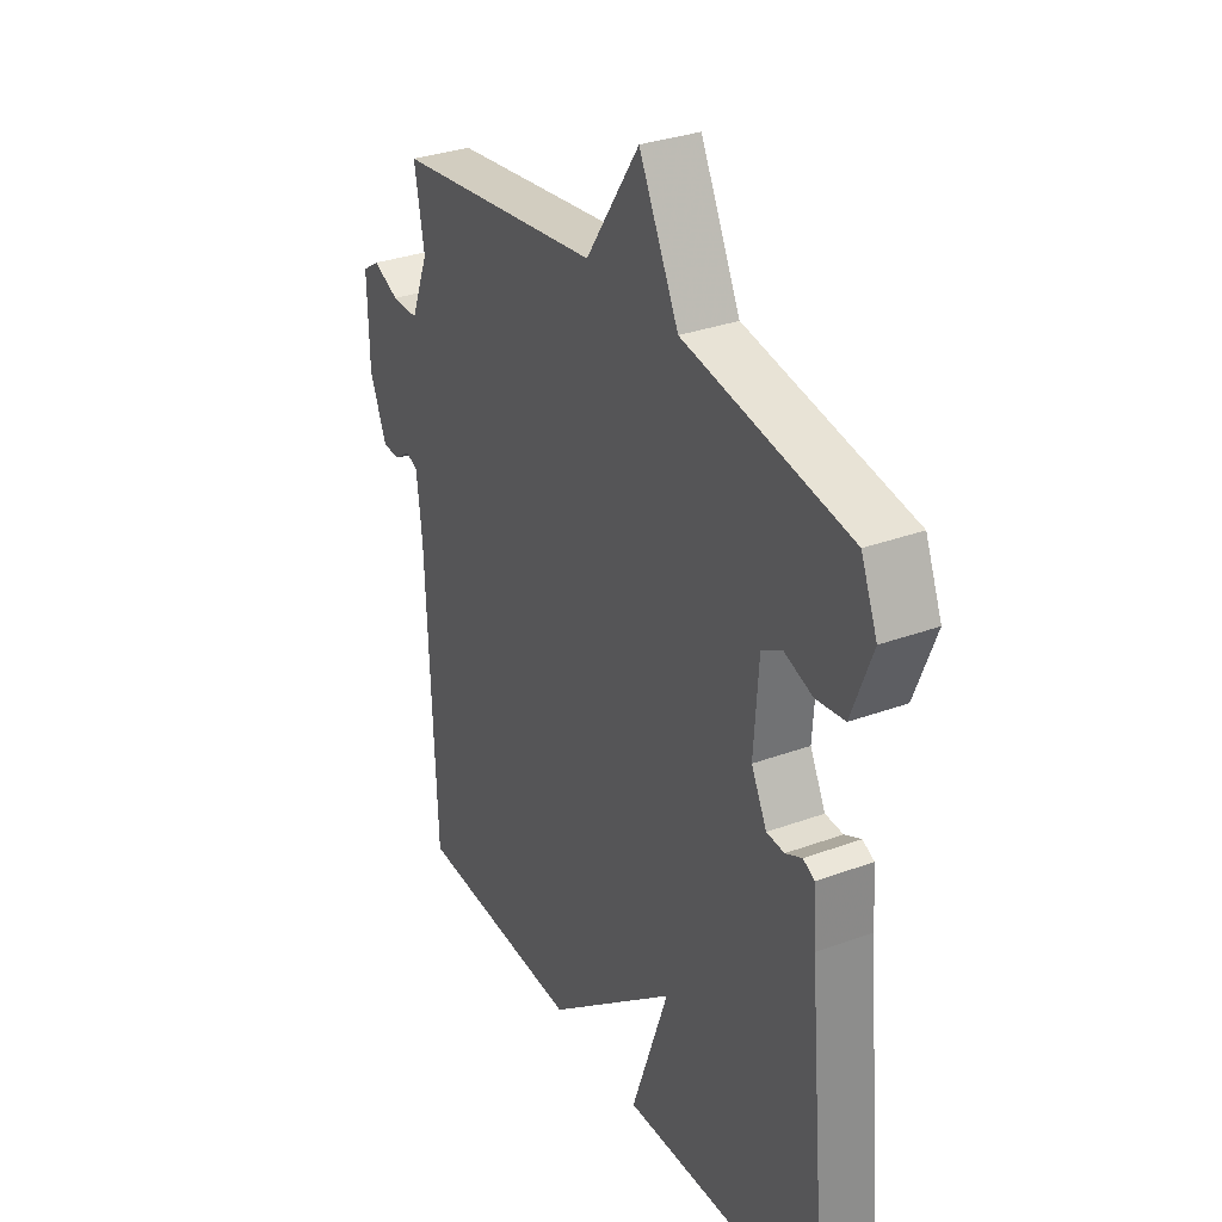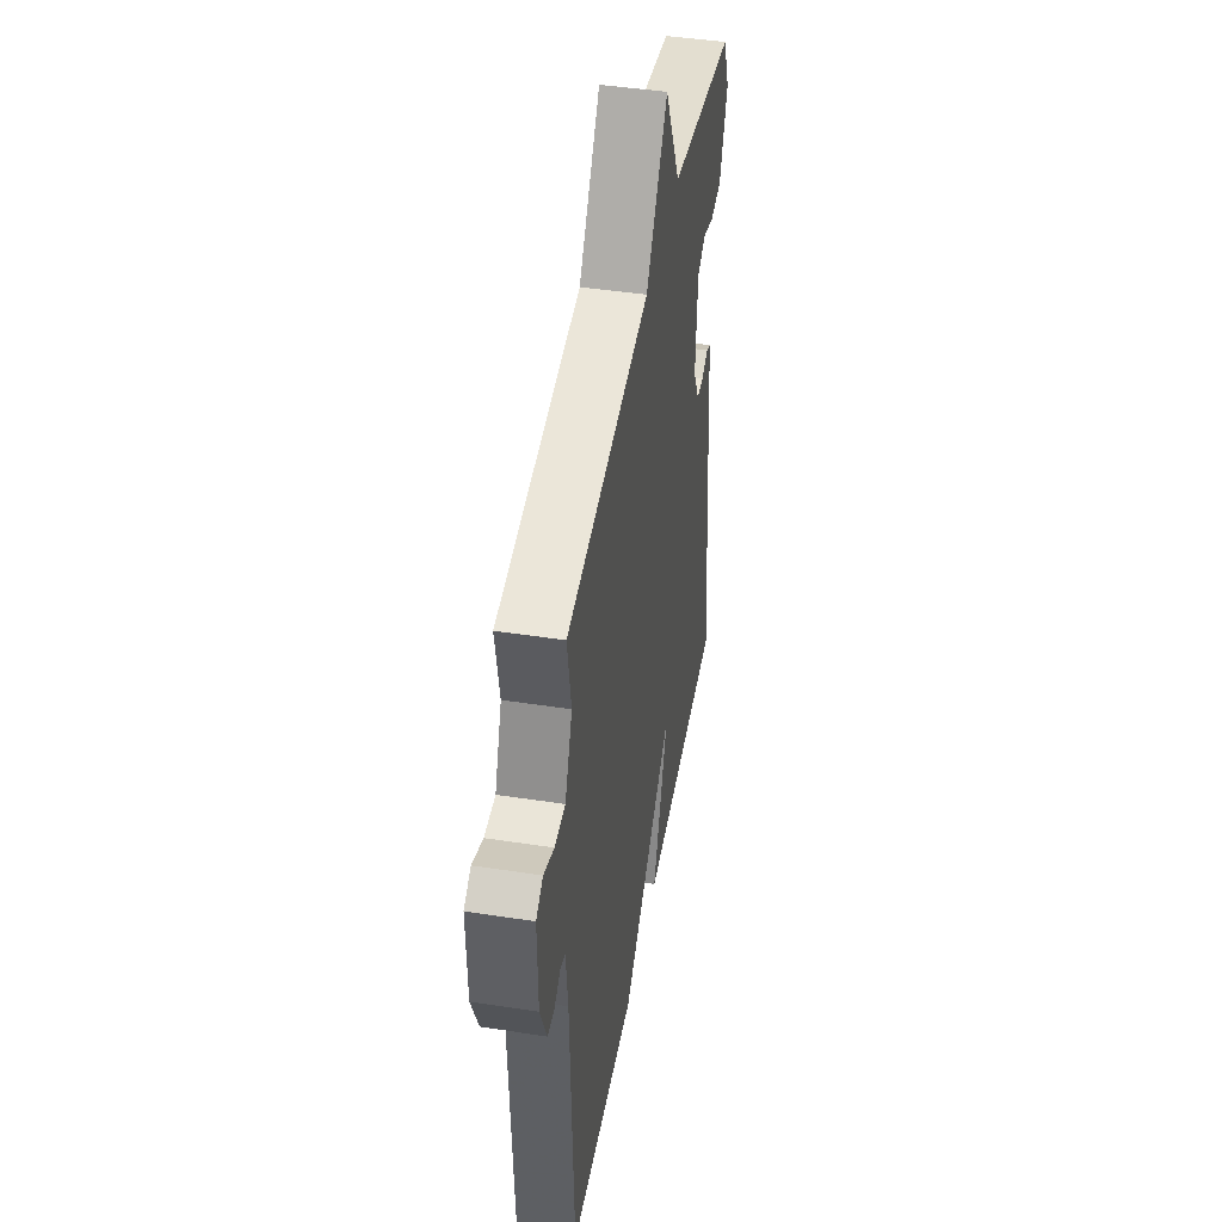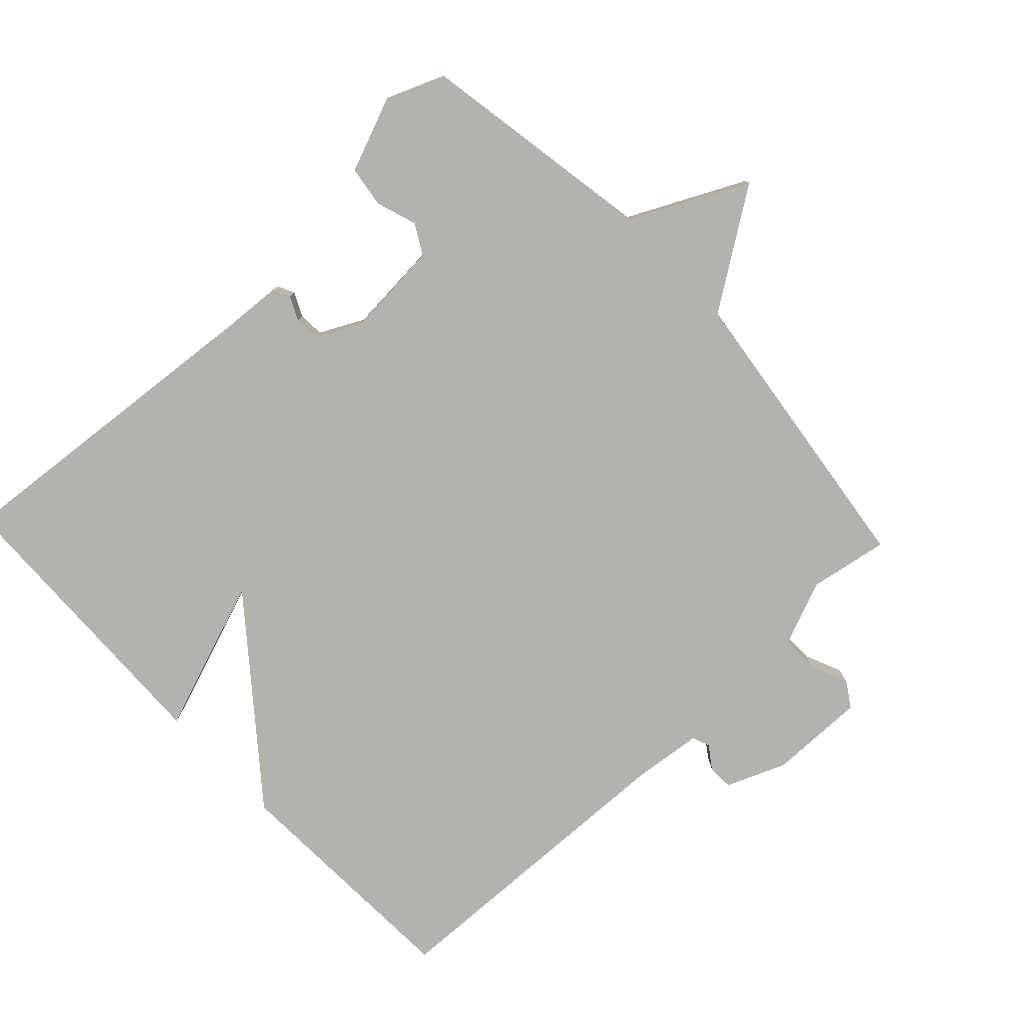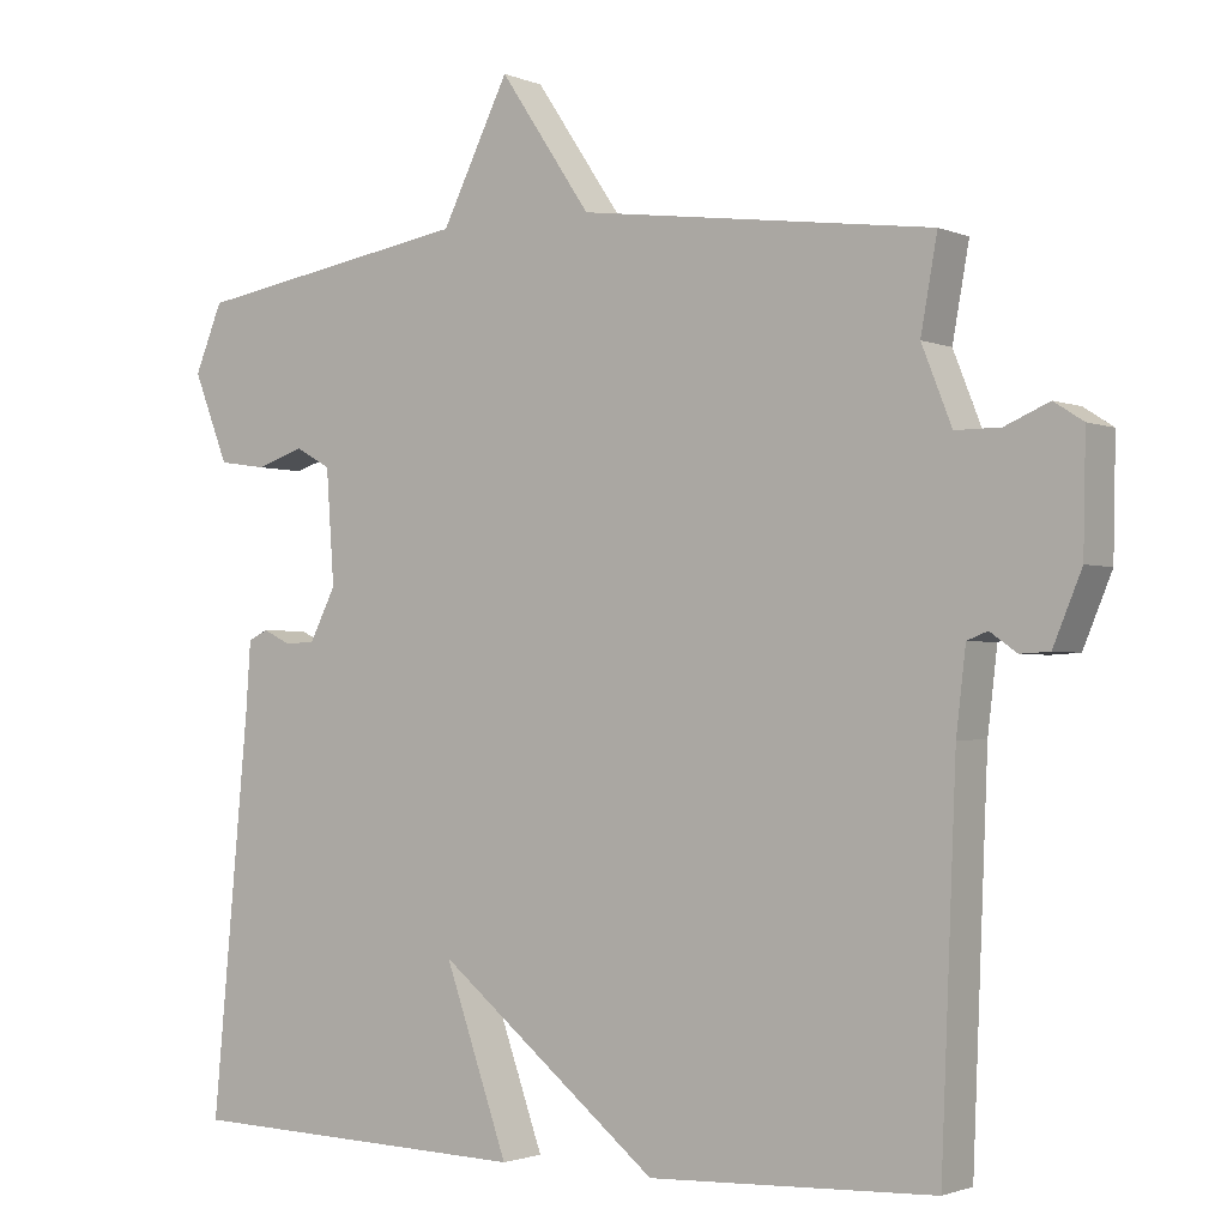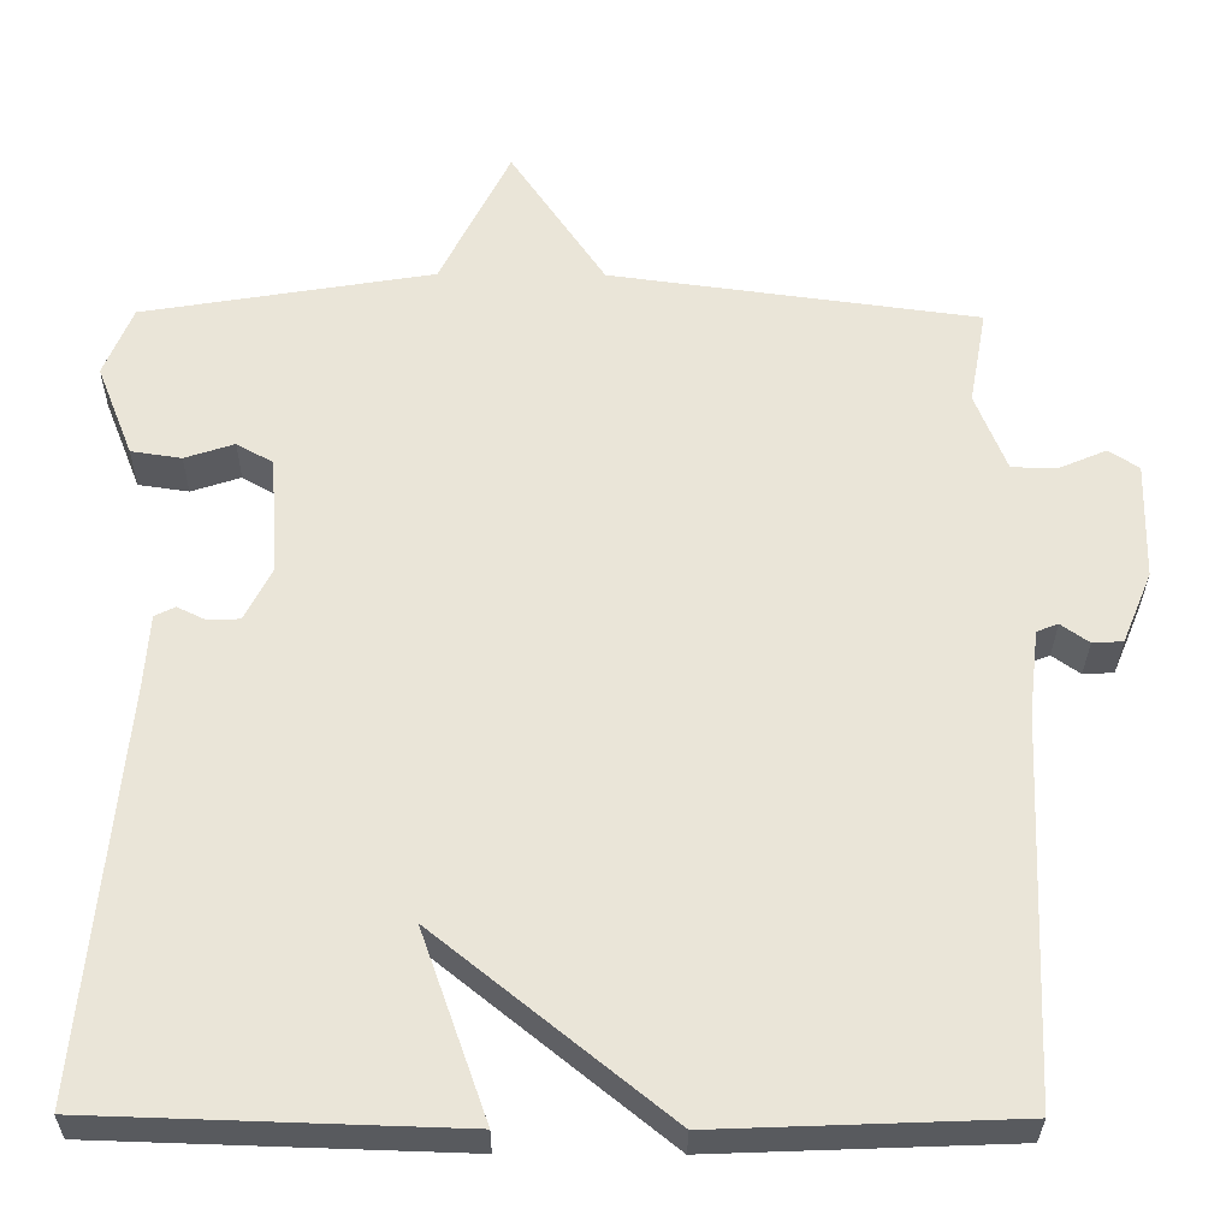
<metadata>
{"format":"obj","ext":"obj","renderer":"f3d","projection":"perspective","resolution":1024,"background":"white","views":[{"elev":32.0,"azim":-117.3,"up":"+Z"},{"elev":44.8,"azim":100.1,"up":"+Z"},{"elev":-79.5,"azim":-46.6,"up":"+Y"},{"elev":-1.9,"azim":34.7,"up":"+Z"},{"elev":-30.7,"azim":-0.6,"up":"+Z"}]}
</metadata>
<code>
v -0.5 0.07 0.5
v -0.147 0.07 0.559
v -0.062 0.07 0.73
v 0.053 0.07 0.559
v 0.5 0.07 0.5
v 0.479 0.07 0.384
v 0.517 0.07 0.288
v 0.574 0.07 0.288
v 0.63 0.07 0.312
v 0.667 0.07 0.288
v 0.664 0.07 0.145
v 0.628 0.07 0.058
v 0.591 0.07 0.056
v 0.557 0.07 0.08
v 0.531 0.07 0.07
v 0.519 0.07 -0.032
v 0.5 0.07 -0.5
v 0.139 0.07 -0.514
v -0.141 0.07 -0.287
v -0.061 0.07 -0.514
v -0.5 0.07 -0.5
v -0.453 0.07 -0.002
v -0.447 0.07 0.084
v -0.422 0.07 0.096
v -0.387 0.07 0.079
v -0.349 0.07 0.081
v -0.316 0.07 0.146
v -0.326 0.07 0.289
v -0.37 0.07 0.314
v -0.43 0.07 0.294
v -0.491 0.07 0.303
v -0.535 0.07 0.415
v -0.5 0 0.5
v -0.147 0 0.559
v -0.062 0 0.73
v 0.053 0 0.559
v 0.5 0 0.5
v 0.479 0 0.384
v 0.517 0 0.288
v 0.574 0 0.288
v 0.63 0 0.312
v 0.667 0 0.288
v 0.664 0 0.145
v 0.628 0 0.058
v 0.591 0 0.056
v 0.557 0 0.08
v 0.531 0 0.07
v 0.519 0 -0.032
v 0.5 0 -0.5
v 0.139 0 -0.514
v -0.141 0 -0.287
v -0.061 0 -0.514
v -0.5 0 -0.5
v -0.453 0 -0.002
v -0.447 0 0.084
v -0.422 0 0.096
v -0.387 0 0.079
v -0.349 0 0.081
v -0.316 0 0.146
v -0.326 0 0.289
v -0.37 0 0.314
v -0.43 0 0.294
v -0.491 0 0.303
v -0.535 0 0.415
f 32 1 2
f 31 32 2
f 30 31 2
f 29 30 2
f 28 29 2
f 27 28 2
f 22 23 24 25
f 22 25 26
f 21 22 26
f 20 21 26
f 19 20 26
f 19 26 27
f 18 19 27
f 17 18 27
f 16 17 27
f 12 13 14
f 11 12 14
f 10 11 14
f 9 10 14
f 8 9 14
f 7 8 14 15
f 16 27 2
f 15 16 2
f 7 15 2
f 6 7 2
f 2 3 4
f 2 4 5 6
f 34 33 64
f 34 64 63
f 34 63 62
f 34 62 61
f 34 61 60
f 34 60 59
f 57 56 55 54
f 58 57 54
f 58 54 53
f 58 53 52
f 58 52 51
f 59 58 51
f 59 51 50
f 59 50 49
f 59 49 48
f 46 45 44
f 46 44 43
f 46 43 42
f 46 42 41
f 46 41 40
f 47 46 40 39
f 34 59 48
f 34 48 47
f 34 47 39
f 34 39 38
f 36 35 34
f 38 37 36 34
f 1 33 34 2
f 2 34 35 3
f 3 35 36 4
f 4 36 37 5
f 5 37 38 6
f 6 38 39 7
f 7 39 40 8
f 8 40 41 9
f 9 41 42 10
f 10 42 43 11
f 11 43 44 12
f 12 44 45 13
f 13 45 46 14
f 14 46 47 15
f 15 47 48 16
f 16 48 49 17
f 17 49 50 18
f 18 50 51 19
f 19 51 52 20
f 20 52 53 21
f 21 53 54 22
f 22 54 55 23
f 23 55 56 24
f 24 56 57 25
f 25 57 58 26
f 26 58 59 27
f 27 59 60 28
f 28 60 61 29
f 29 61 62 30
f 30 62 63 31
f 31 63 64 32
f 32 64 33 1

</code>
